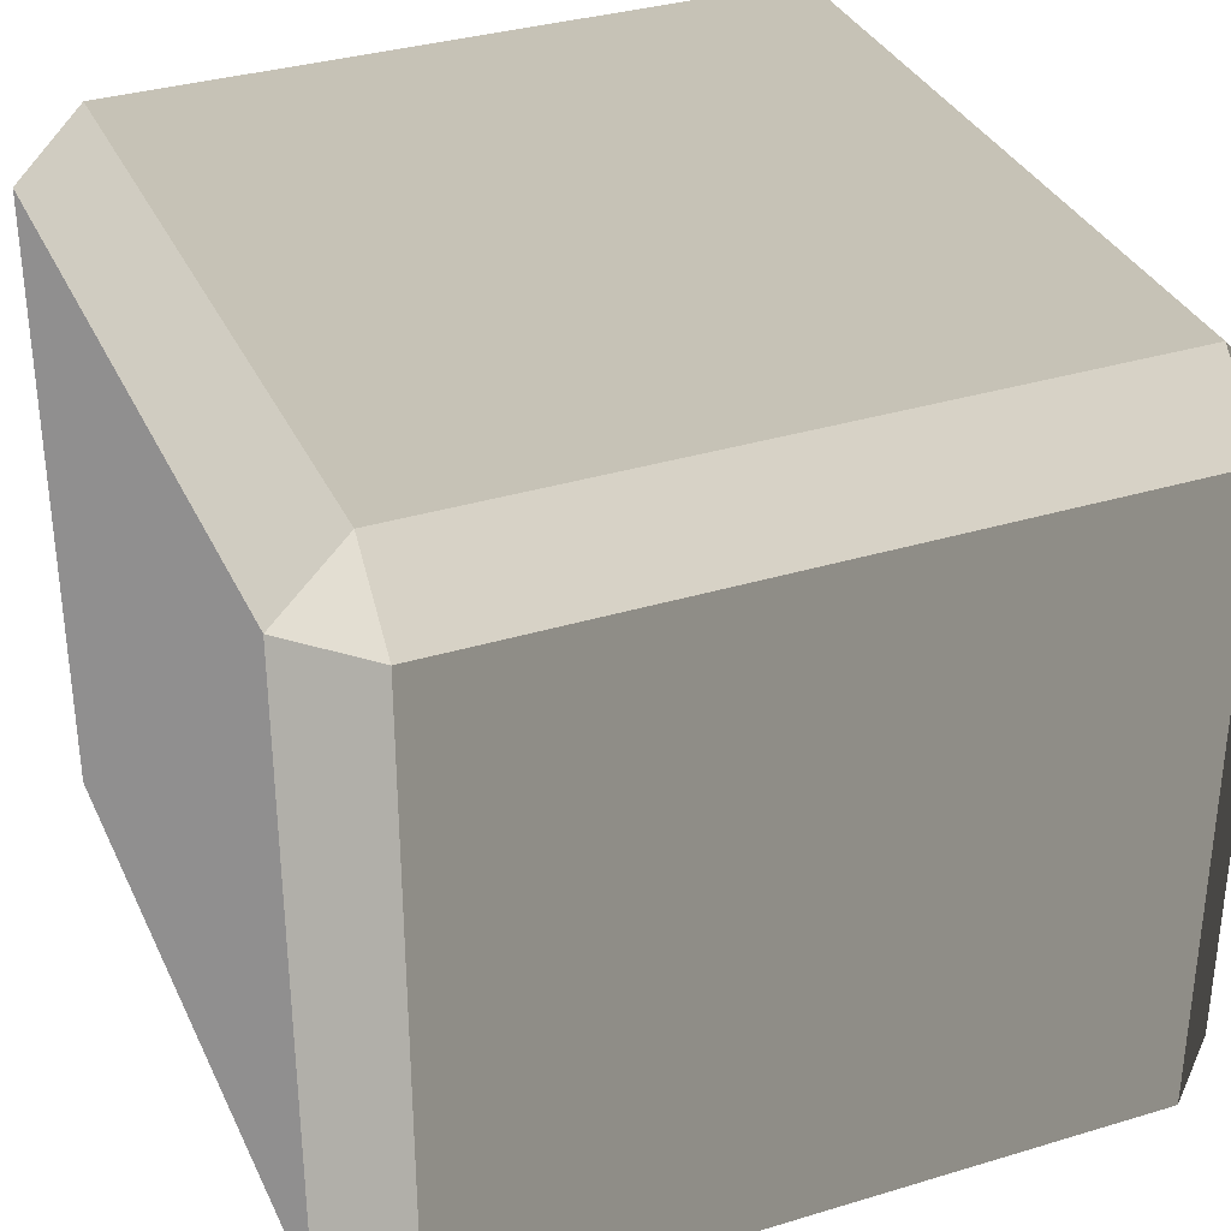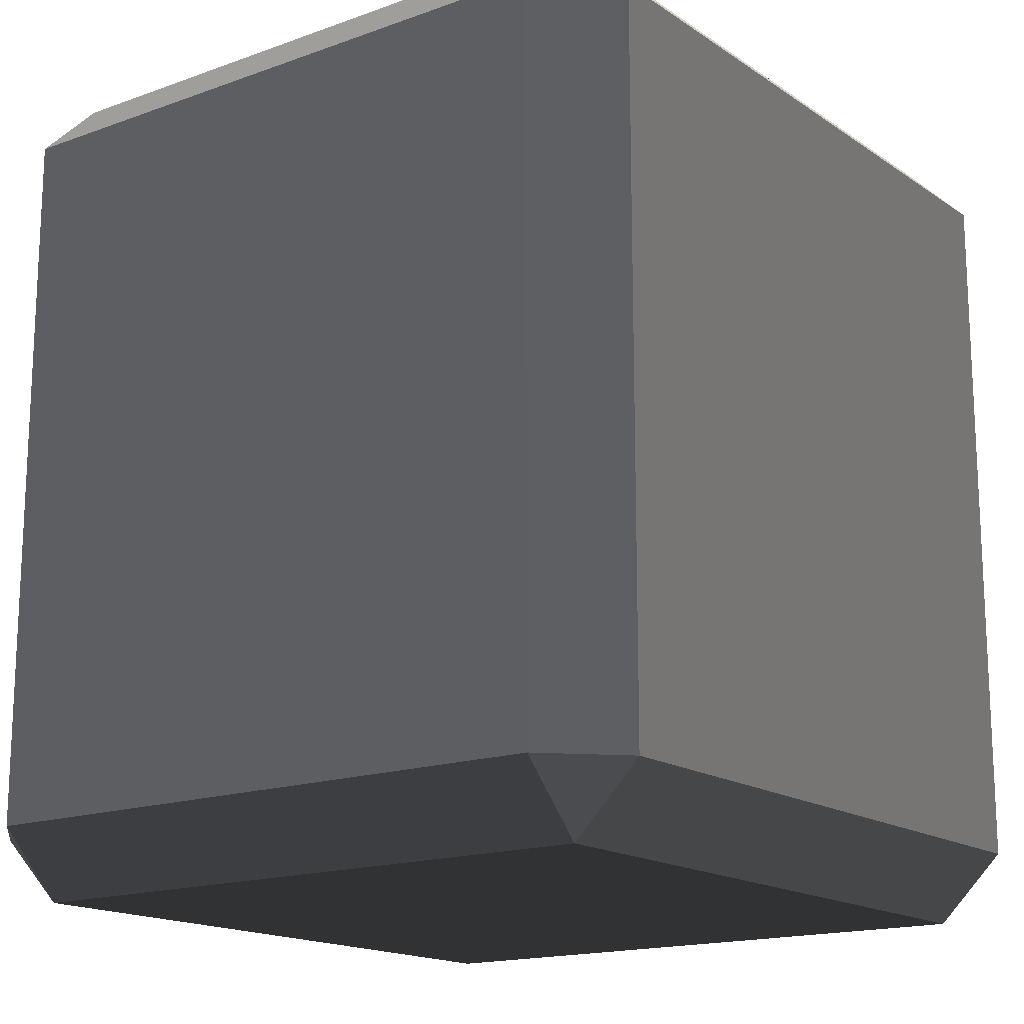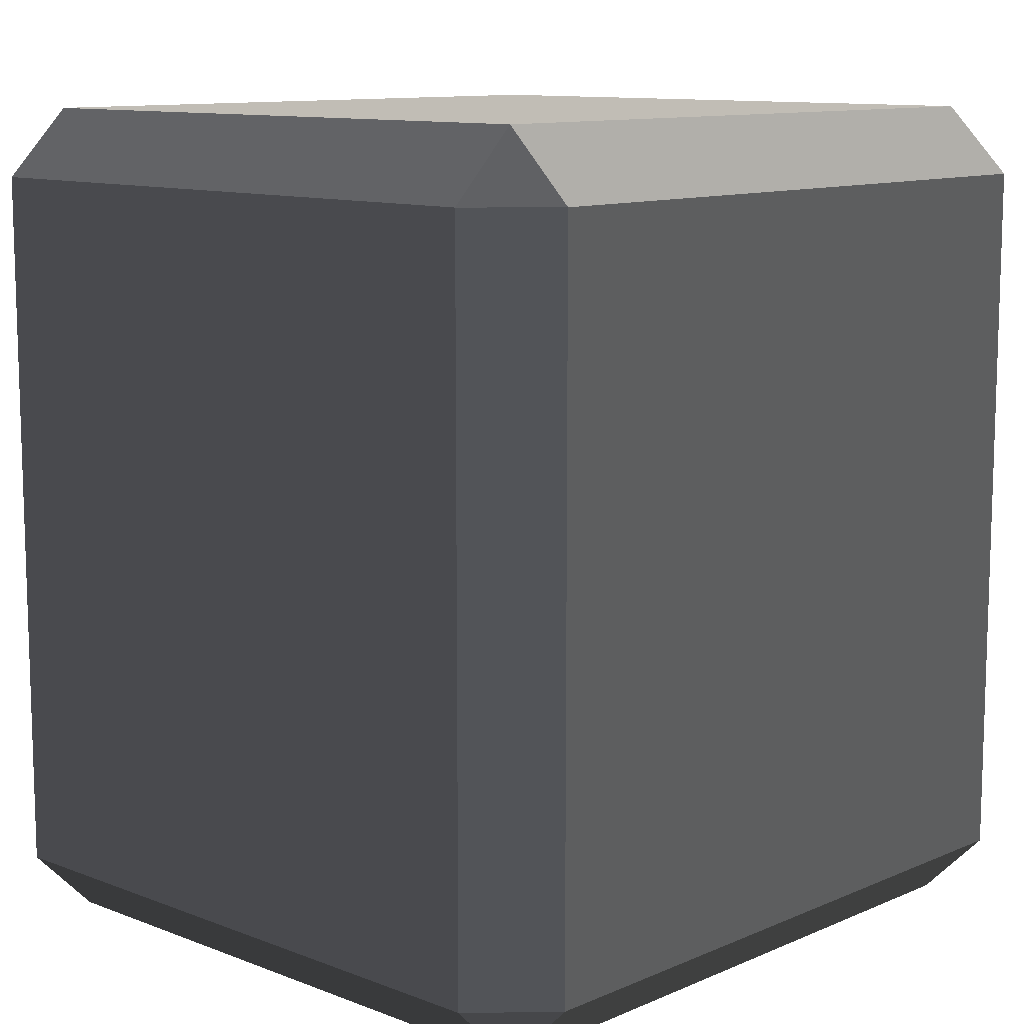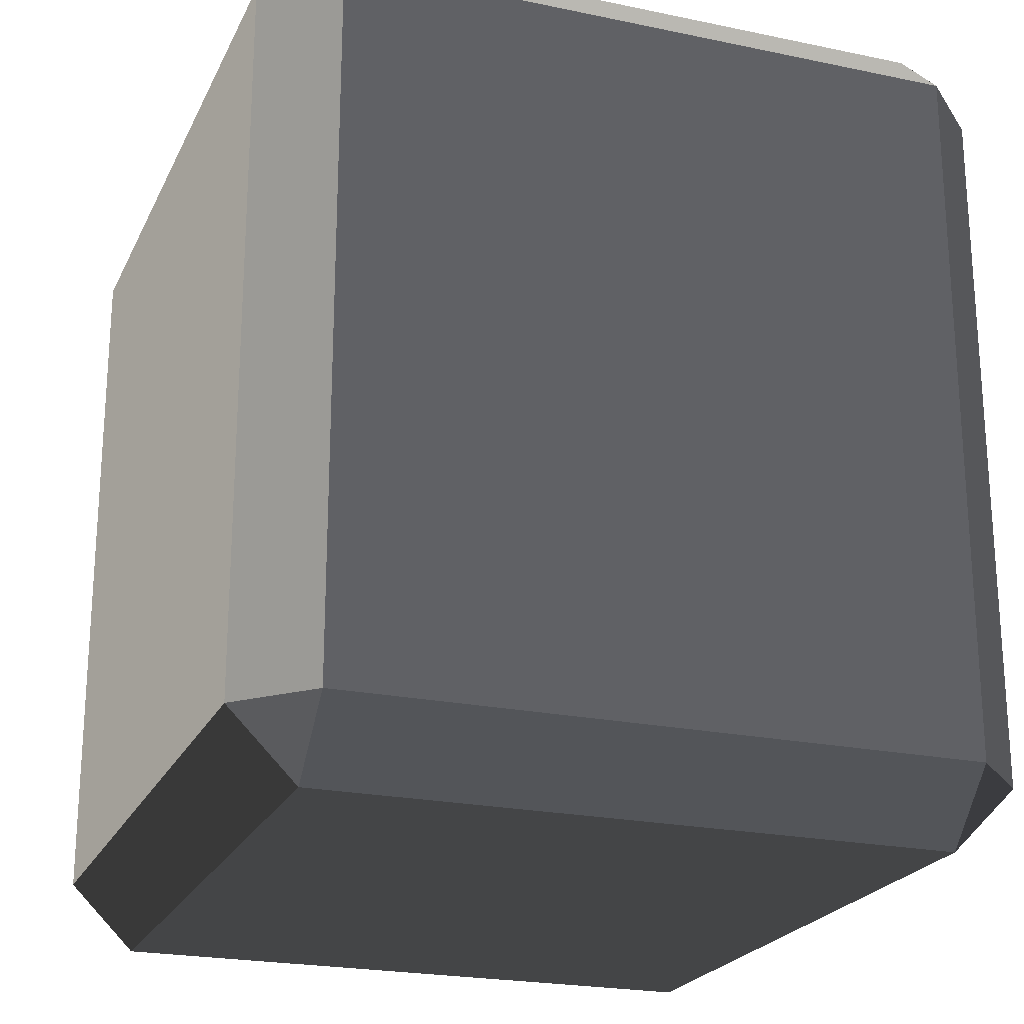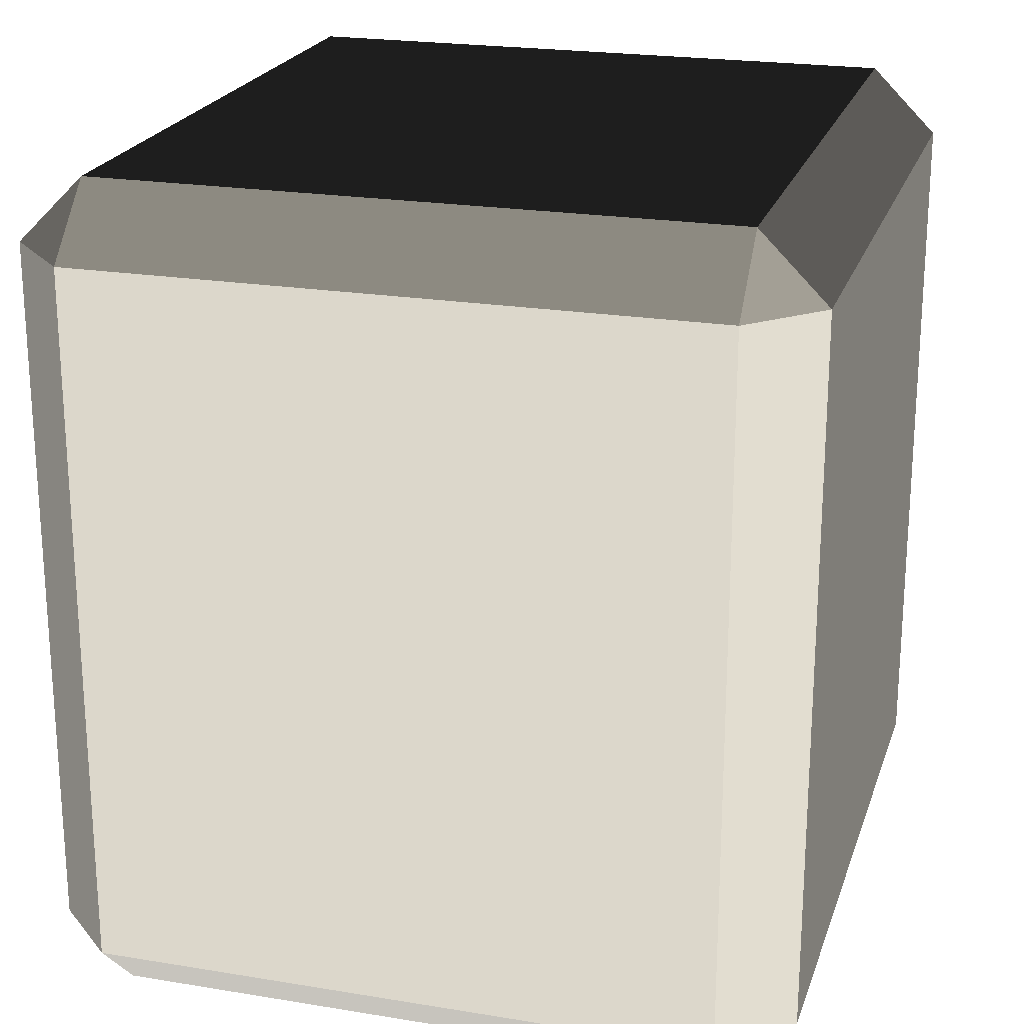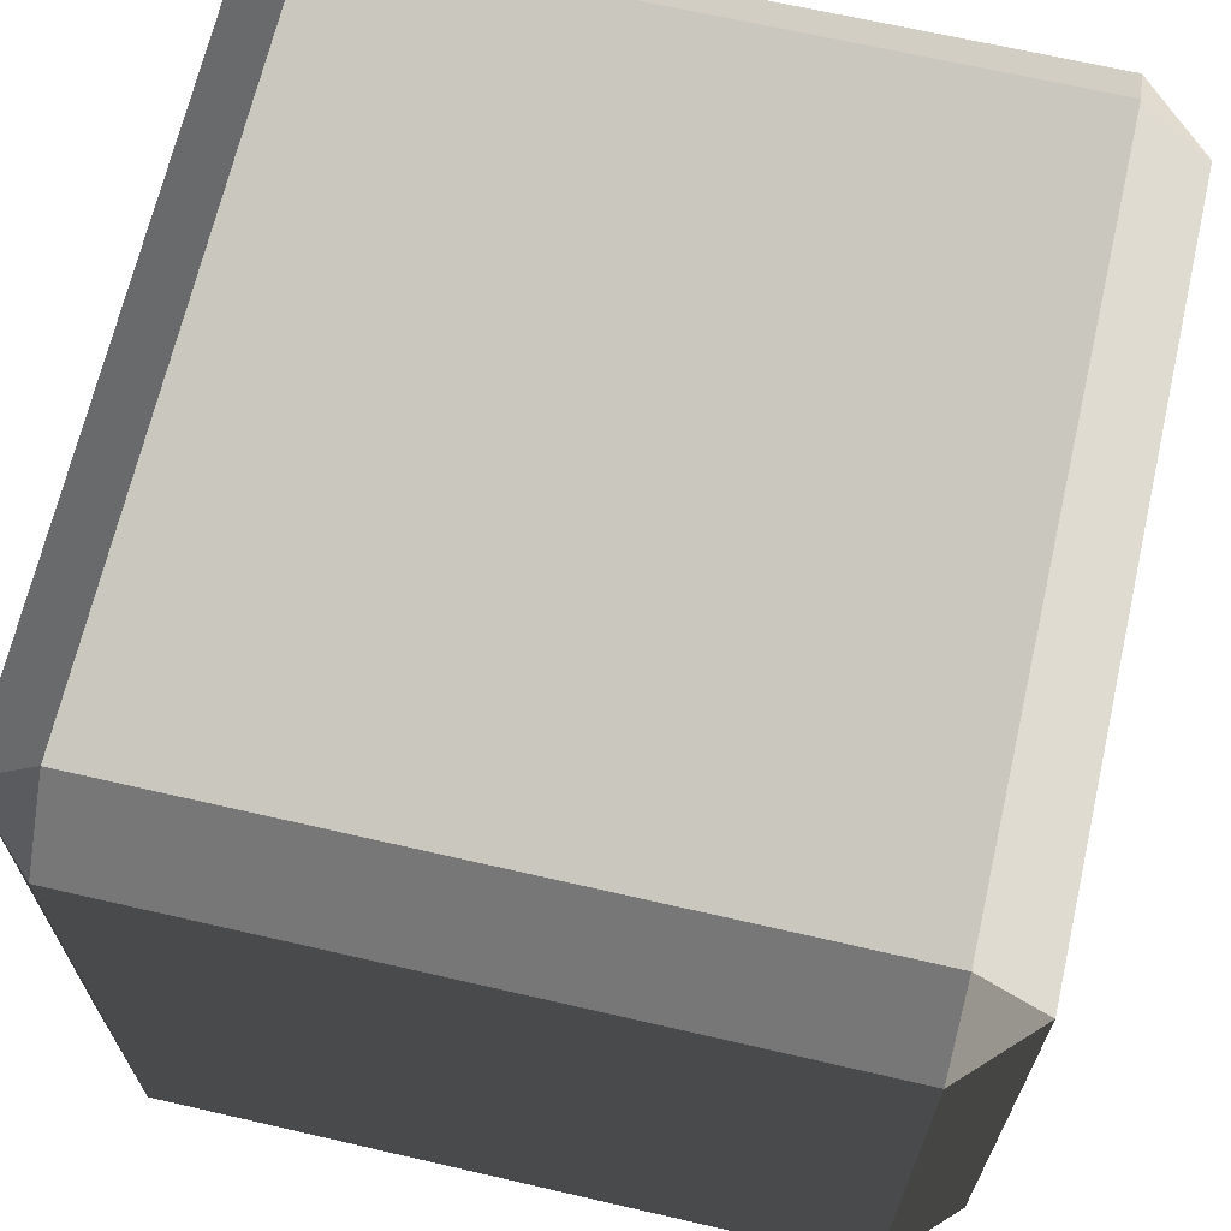
<metadata>
{"format":"obj","ext":"obj","renderer":"f3d","projection":"perspective","resolution":1024,"background":"white","views":[{"elev":34.2,"azim":-22.3,"up":"+Y"},{"elev":-16.4,"azim":126.6,"up":"+Z"},{"elev":10.9,"azim":133.4,"up":"+Z"},{"elev":-22.4,"azim":70.0,"up":"+Z"},{"elev":21.9,"azim":-73.9,"up":"+Z"},{"elev":67.4,"azim":-167.0,"up":"+Y"}]}
</metadata>
<code>
v -0.4539 -0.5175 0.4863
v -0.4539 -0.5175 -0.4863
v -0.5452 -0.4262 -0.4863
v -0.5452 -0.4262 0.4863
v -0.4539 -0.4262 0.5776
v 0.4539 -0.4262 0.5776
v 0.4539 -0.5175 0.4863
v -0.4539 -0.5175 0.4863
v -0.5452 -0.4262 0.4863
v -0.5452 0.4262 0.4863
v -0.4539 0.4262 0.5776
v -0.4539 -0.4262 0.5776
v 0.5452 -0.4262 0.4863
v 0.5452 -0.4262 -0.4863
v 0.4539 -0.5175 -0.4863
v 0.4539 -0.5175 0.4863
v 0.4539 -0.4262 0.5776
v 0.4539 0.4262 0.5776
v 0.5452 0.4262 0.4863
v 0.5452 -0.4262 0.4863
v -0.5452 0.4262 0.4863
v -0.5452 0.4262 -0.4863
v -0.4539 0.5175 -0.4863
v -0.4539 0.5175 0.4863
v -0.4539 0.5175 0.4863
v 0.4539 0.5175 0.4863
v 0.4539 0.4262 0.5776
v -0.4539 0.4262 0.5776
v 0.4539 0.5175 0.4863
v 0.4539 0.5175 -0.4863
v 0.5452 0.4262 -0.4863
v 0.5452 0.4262 0.4863
v -0.5452 0.4262 -0.4863
v -0.5452 -0.4262 -0.4863
v -0.4539 -0.4262 -0.5776
v -0.4539 0.4262 -0.5776
v -0.4539 0.4262 -0.5776
v 0.4539 0.4262 -0.5776
v 0.4539 0.5175 -0.4863
v -0.4539 0.5175 -0.4863
v 0.4539 0.4262 -0.5776
v 0.4539 -0.4262 -0.5776
v 0.5452 -0.4262 -0.4863
v 0.5452 0.4262 -0.4863
v -0.4539 -0.5175 -0.4863
v 0.4539 -0.5175 -0.4863
v 0.4539 -0.4262 -0.5776
v -0.4539 -0.4262 -0.5776
v -0.4539 -0.4262 0.5776
v -0.4539 0.4262 0.5776
v 0.4539 0.4262 0.5776
v 0.4539 -0.4262 0.5776
v -0.4539 0.5175 0.4863
v -0.4539 0.5175 -0.4863
v 0.4539 0.5175 -0.4863
v 0.4539 0.5175 0.4863
v -0.4539 0.4262 -0.5776
v -0.4539 -0.4262 -0.5776
v 0.4539 -0.4262 -0.5776
v 0.4539 0.4262 -0.5776
v -0.4539 -0.5175 -0.4863
v -0.4539 -0.5175 0.4863
v 0.4539 -0.5175 0.4863
v 0.4539 -0.5175 -0.4863
v 0.5452 -0.4262 0.4863
v 0.5452 0.4262 0.4863
v 0.5452 0.4262 -0.4863
v 0.5452 -0.4262 -0.4863
v -0.5452 -0.4262 -0.4863
v -0.5452 0.4262 -0.4863
v -0.5452 0.4262 0.4863
v -0.5452 -0.4262 0.4863
v -0.4539 -0.5175 0.4863
v -0.5452 -0.4262 0.4863
v -0.4539 -0.4262 0.5776
v 0.5452 -0.4262 0.4863
v 0.4539 -0.5175 0.4863
v 0.4539 -0.4262 0.5776
v -0.5452 0.4262 0.4863
v -0.4539 0.5175 0.4863
v -0.4539 0.4262 0.5776
v 0.4539 0.5175 0.4863
v 0.5452 0.4262 0.4863
v 0.4539 0.4262 0.5776
v -0.5452 0.4262 -0.4863
v -0.4539 0.4262 -0.5776
v -0.4539 0.5175 -0.4863
v 0.4539 0.4262 -0.5776
v 0.5452 0.4262 -0.4863
v 0.4539 0.5175 -0.4863
v -0.5452 -0.4262 -0.4863
v -0.4539 -0.5175 -0.4863
v -0.4539 -0.4262 -0.5776
v 0.4539 -0.5175 -0.4863
v 0.5452 -0.4262 -0.4863
v 0.4539 -0.4262 -0.5776
g Desert_Rock_02_(5)_423_113
f 1 3 2
f 1 4 3
f 5 7 6
f 5 8 7
f 9 11 10
f 9 12 11
f 13 15 14
f 13 16 15
f 17 19 18
f 17 20 19
f 21 23 22
f 21 24 23
f 25 27 26
f 25 28 27
f 29 31 30
f 29 32 31
f 33 35 34
f 33 36 35
f 37 39 38
f 37 40 39
f 41 43 42
f 41 44 43
f 45 47 46
f 45 48 47
f 49 51 50
f 49 52 51
f 53 55 54
f 53 56 55
f 57 59 58
f 57 60 59
f 61 63 62
f 61 64 63
f 65 67 66
f 65 68 67
f 69 71 70
f 69 72 71
f 73 75 74
f 76 78 77
f 79 81 80
f 82 84 83
f 85 87 86
f 88 90 89
f 91 93 92
f 94 96 95

</code>
